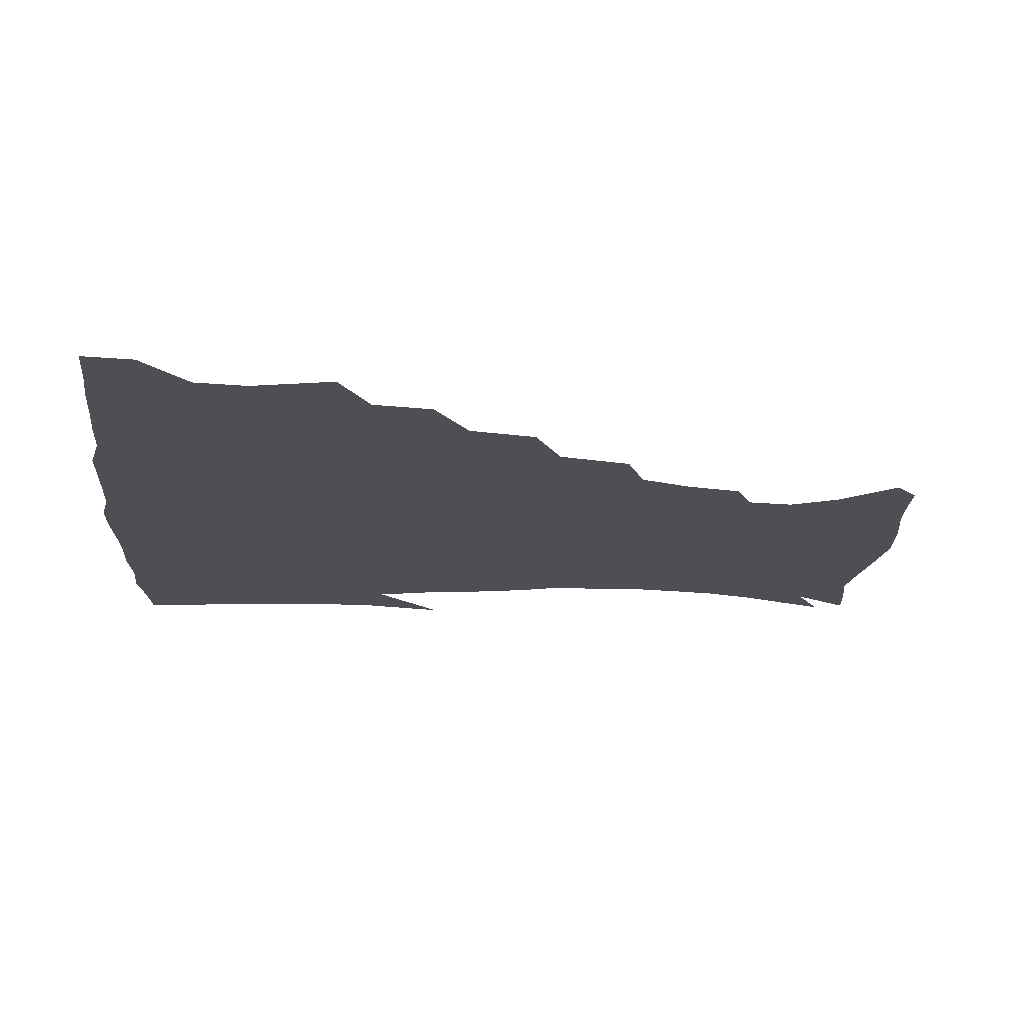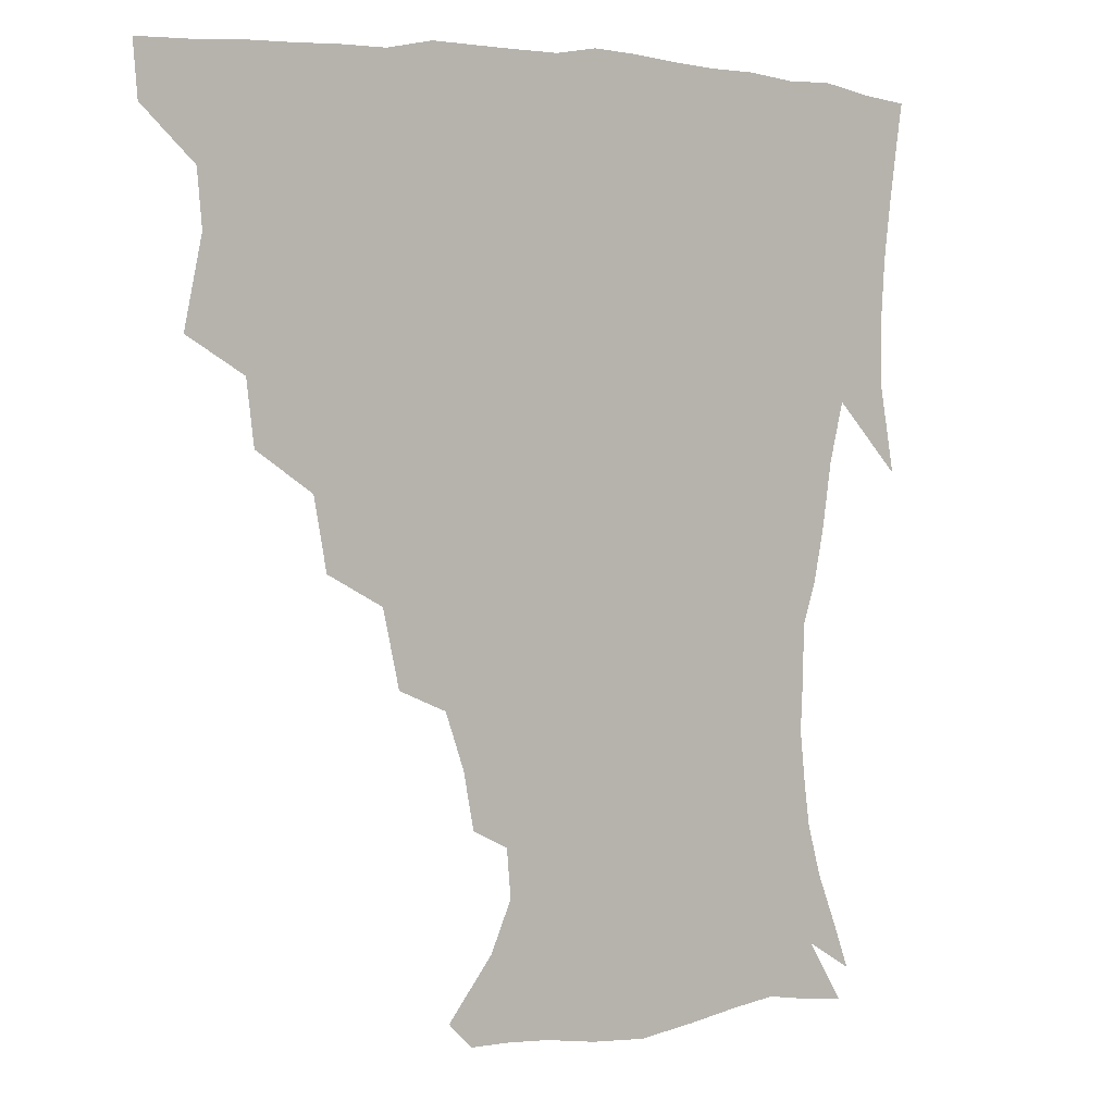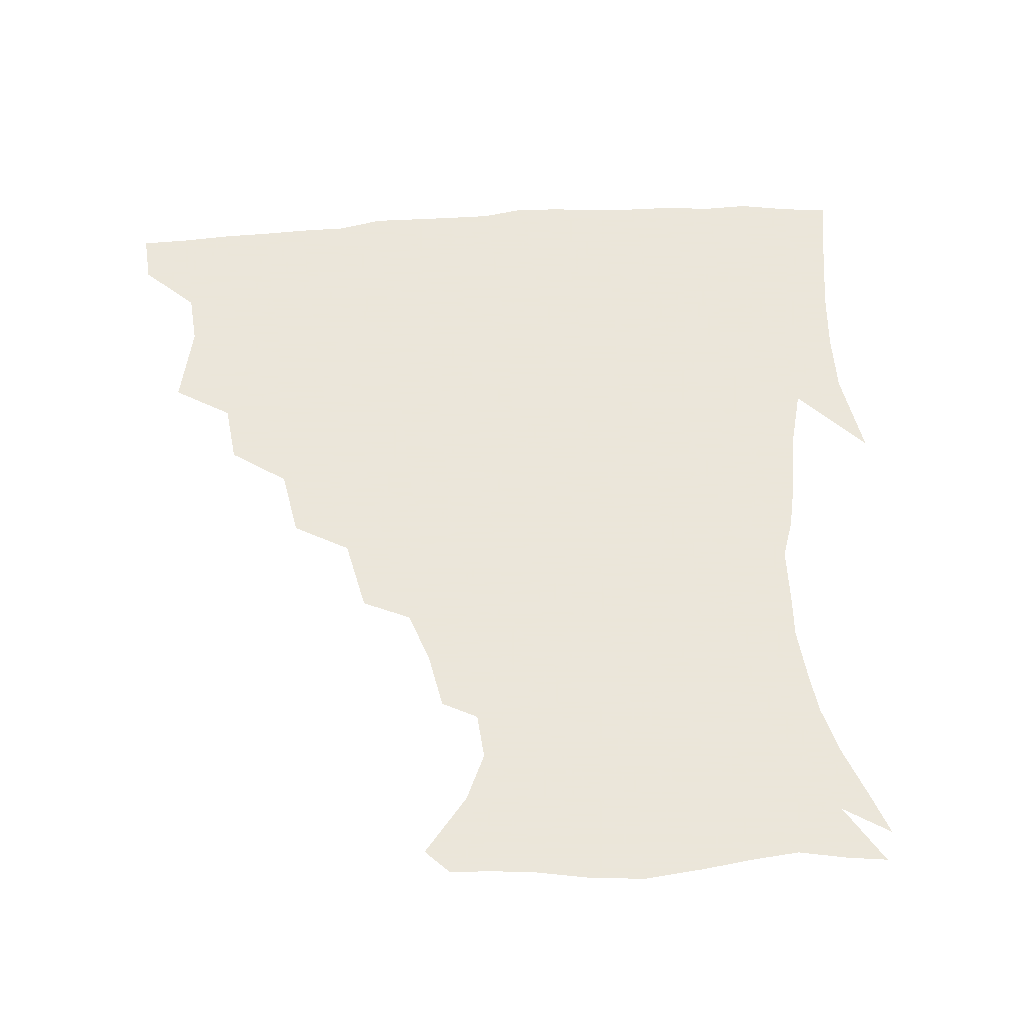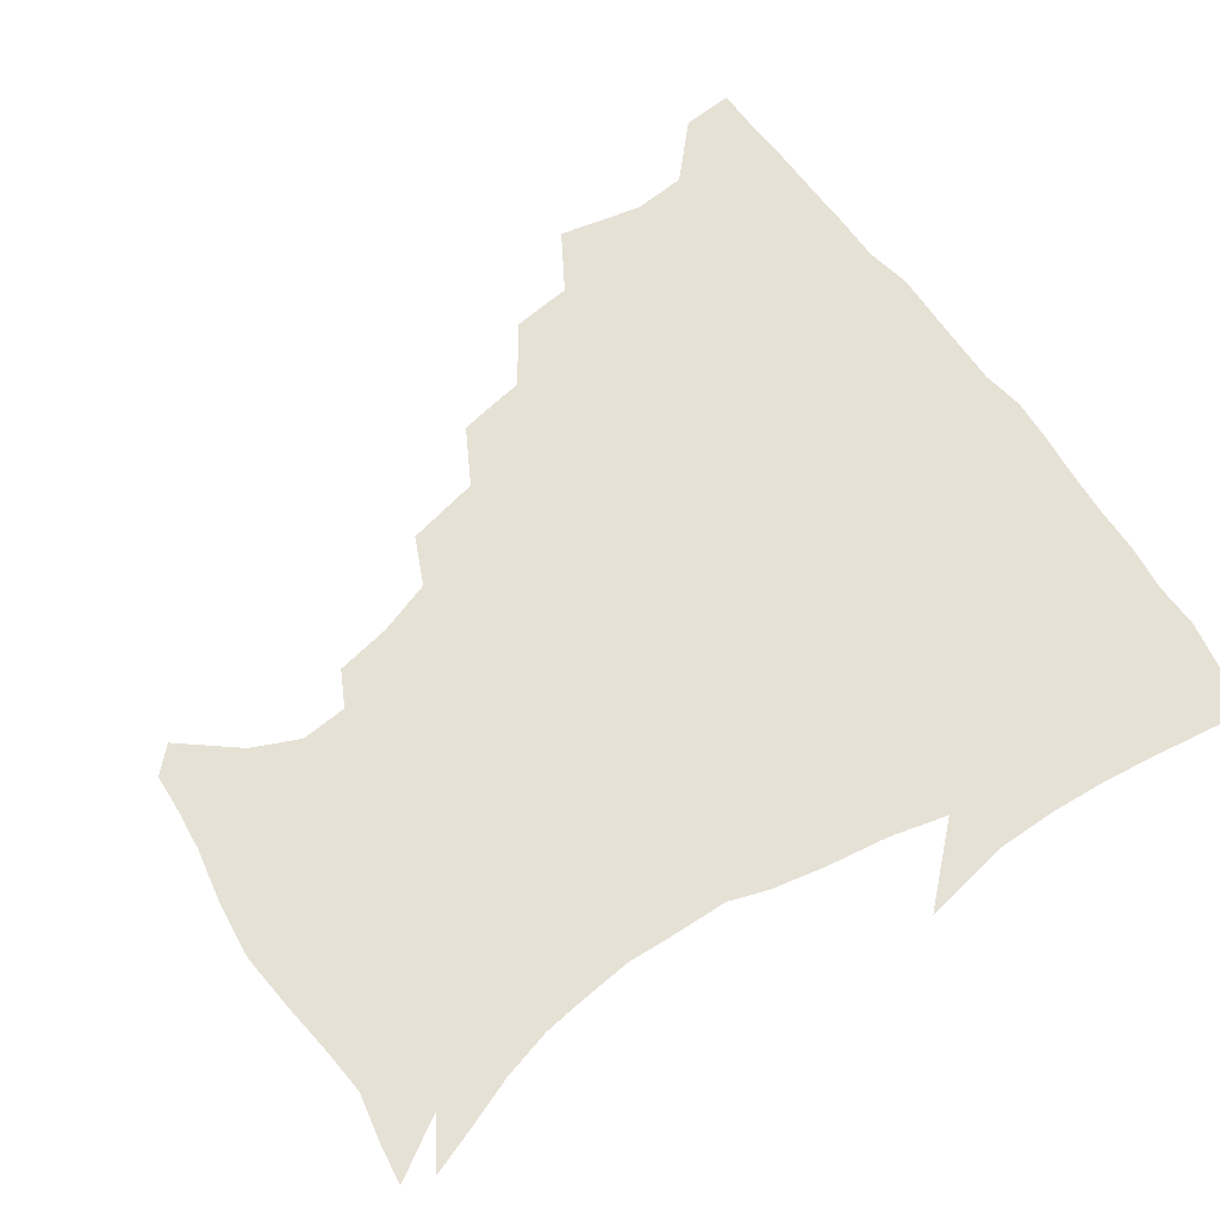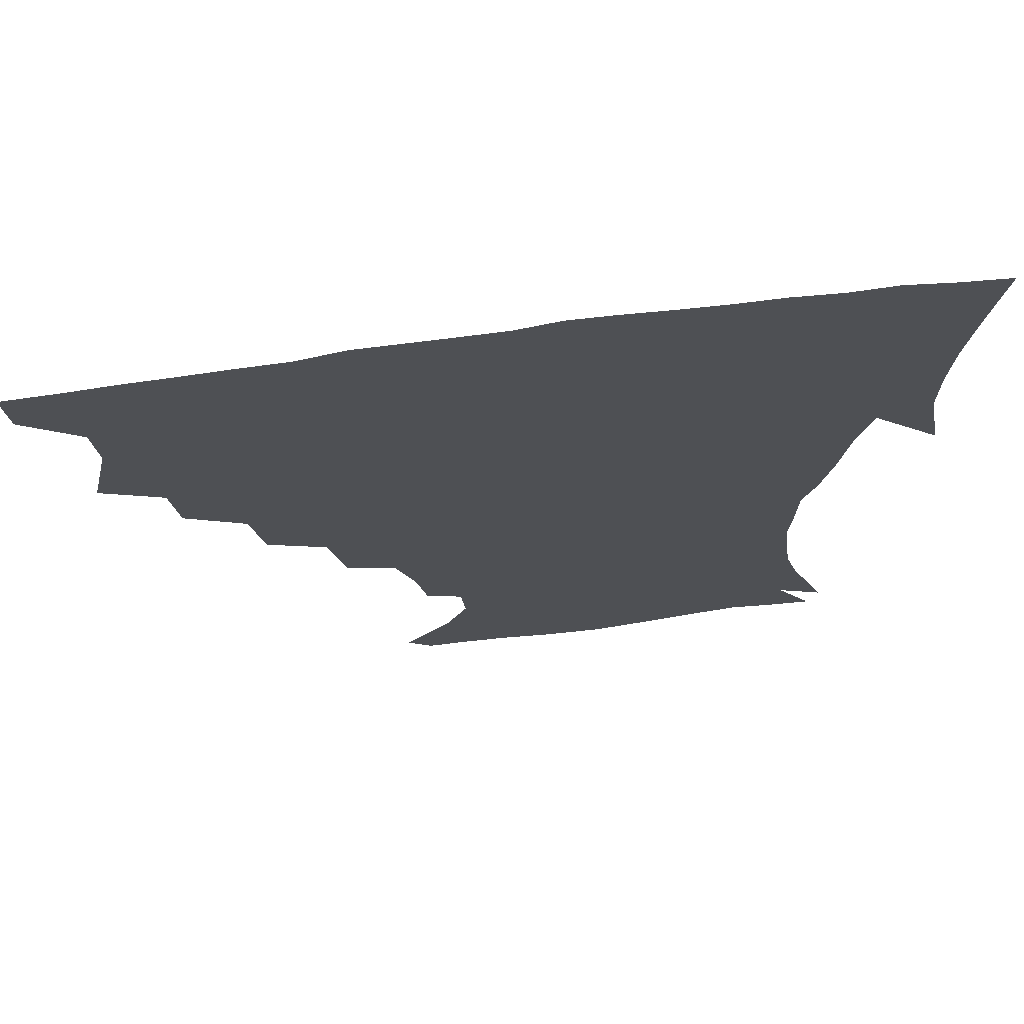
<metadata>
{"format":"obj","ext":"obj","renderer":"f3d","projection":"perspective","resolution":1024,"background":"white","views":[{"elev":-18.4,"azim":-94.8,"up":"+Z"},{"elev":4.2,"azim":-36.1,"up":"+Y"},{"elev":55.0,"azim":-4.2,"up":"+Z"},{"elev":64.4,"azim":55.5,"up":"+Z"},{"elev":71.0,"azim":-7.7,"up":"+Y"}]}
</metadata>
<code>
v 436.9 403.4 0
v 435.6 419.9 0
v 449.5 343.8 0
v 455.3 370.6 0
v 453.8 387.7 0
v 453.2 404.1 0
v 451.9 420.2 0
v 470.3 313.1 0
v 467.9 332.7 0
v 471.8 357.9 0
v 471.4 374.6 0
v 469.7 389.8 0
v 468.4 405.3 0
v 467.3 421.2 0
v 492.6 278.7 0
v 488.6 300.7 0
v 488.7 326.2 0
v 486.6 342.7 0
v 487.7 361.7 0
v 486.4 376.6 0
v 485 391 0
v 483.7 406 0
v 482.8 421.5 0
v 515.8 244.9 0
v 510.6 268.7 0
v 505.7 289.3 0
v 504.4 313.1 0
v 504 332.2 0
v 503.6 349.3 0
v 501.7 362.9 0
v 500.8 377.5 0
v 499.7 391.8 0
v 498.7 406.2 0
v 497.7 422.1 0
v 540.9 202.7 0
v 537.4 220.6 0
v 531.4 238 0
v 526.1 259.3 0
v 522.5 279.2 0
v 519.2 296.5 0
v 517.9 315.3 0
v 518.3 335.4 0
v 517.5 350.4 0
v 516.3 364.2 0
v 515.2 378.2 0
v 514.2 392.6 0
v 513.3 407.4 0
v 512.6 422.1 0
v 532.2 148 0
v 547 166.3 0
v 553.7 181.7 0
v 552.4 196.7 0
v 549.1 216.2 0
v 545.1 230.9 0
v 540.8 249 0
v 537.3 265.8 0
v 535.3 287.1 0
v 533.8 304.4 0
v 533.2 321.8 0
v 532.2 336.7 0
v 531.6 351 0
v 531 365.1 0
v 529.5 378.8 0
v 529 393 0
v 528.1 407.9 0
v 527.7 425.1 0
v 540 140.1 0
v 550.4 155 0
v 560.8 174.6 0
v 561.7 187 0
v 560.5 206 0
v 558.1 224.2 0
v 554.8 241.2 0
v 551.8 255.3 0
v 549.6 272.9 0
v 548.2 291.8 0
v 547.3 307.8 0
v 547.1 324.2 0
v 545.8 336.8 0
v 545.9 351.9 0
v 545.5 365.7 0
v 545 379.2 0
v 544.1 393.1 0
v 542.7 408.7 0
v 541.9 424.9 0
v 552.1 139.6 0
v 565.2 159.5 0
v 571.4 179.8 0
v 571.5 195.1 0
v 569.8 212.4 0
v 568.1 231.5 0
v 565.5 245 0
v 563.5 261.7 0
v 562.7 279.1 0
v 561.3 293.7 0
v 560.6 309.7 0
v 560.6 325.7 0
v 559.9 338 0
v 560.1 352.6 0
v 559.7 365.9 0
v 559.3 379.3 0
v 558.9 392.9 0
v 557.8 407.5 0
v 556.2 424.6 0
v 566.7 138.2 0
v 578.9 163.3 0
v 581.3 180 0
v 581.2 198.3 0
v 580.3 213.4 0
v 578 232.9 0
v 576.8 247.3 0
v 575.3 262.8 0
v 574.8 281.3 0
v 574.5 297.4 0
v 574.2 311.9 0
v 574 325.5 0
v 574 339.2 0
v 574.5 353.4 0
v 573.7 366.1 0
v 573.6 379.5 0
v 573.2 393.1 0
v 571.9 408.2 0
v 570.4 424.6 0
v 583.7 135.1 0
v 590.8 163.2 0
v 592.5 183.5 0
v 591.4 200.5 0
v 590.7 220.3 0
v 589.1 235 0
v 588.4 249.5 0
v 587.4 265 0
v 587.1 284 0
v 587.3 299.1 0
v 587.3 311.8 0
v 587.5 325.8 0
v 587.8 339.9 0
v 588.4 353.6 0
v 588.8 366.9 0
v 588.3 379.8 0
v 587.6 393.2 0
v 586 409.3 0
v 584 426.8 0
v 602.2 133.2 0
v 603.2 164.4 0
v 603.4 185.5 0
v 602.5 202.2 0
v 601.2 220.1 0
v 599.7 235.7 0
v 599.9 251.6 0
v 599.7 267.1 0
v 599.4 283.5 0
v 599.7 298 0
v 600.3 311.6 0
v 600.8 326.7 0
v 601.2 339 0
v 602.3 354.6 0
v 602.5 367.1 0
v 602.3 380.1 0
v 601.7 394 0
v 600.7 408.7 0
v 598.2 426.2 0
v 621.6 135.2 0
v 617.3 159.1 0
v 614.6 183.3 0
v 613 202.1 0
v 611.7 220.5 0
v 611.7 232.4 0
v 610.6 250.7 0
v 611 266.8 0
v 611.5 282.4 0
v 612.1 296.9 0
v 613.1 313.5 0
v 613.9 326 0
v 615 341 0
v 615.6 354.5 0
v 616.3 367 0
v 616.8 380.1 0
v 616.7 393.5 0
v 615.7 408 0
v 613.2 424.8 0
v 638.2 137.4 0
v 630.2 159.5 0
v 625.5 183.6 0
v 623.4 201.9 0
v 621.9 219.4 0
v 622.1 235 0
v 622.1 250.2 0
v 622.7 264.5 0
v 623.4 279.6 0
v 624.6 294.7 0
v 625.6 310.5 0
v 626.7 326.5 0
v 628.1 340.2 0
v 629 353 0
v 630 366.9 0
v 630.8 380.1 0
v 631.2 393.4 0
v 630.5 407.6 0
v 628.2 423.8 0
v 653.1 138.9 0
v 643.4 158.3 0
v 636.6 181.9 0
v 634 199.6 0
v 632.5 216.7 0
v 632.9 230 0
v 632.4 247.7 0
v 633.7 262 0
v 635.2 275.6 0
v 636.4 292.2 0
v 637.8 309.3 0
v 639.7 322.7 0
v 640.6 340 0
v 642.1 352.4 0
v 643.4 366.6 0
v 644.6 379.9 0
v 645.9 393 0
v 645.6 406.7 0
v 643 423.7 0
v 668.5 135.9 0
v 655.7 157.6 0
v 649.8 175.8 0
v 645 195.4 0
v 642.5 213.3 0
v 642.5 228.1 0
v 643.1 242.1 0
v 644.1 257.4 0
v 645.9 272.1 0
v 647.6 288.9 0
v 649.7 305.1 0
v 652 321.1 0
v 653.3 337.3 0
v 654.8 352.4 0
v 656.6 365.4 0
v 657.9 378.7 0
v 659.3 392.7 0
v 660 406 0
v 658.8 422 0
v 681.5 134.2 0
v 669.6 153.5 0
v 662.3 171.1 0
v 657.7 187.5 0
v 654 205.3 0
v 653.1 220.3 0
v 653 235.3 0
v 654 250.8 0
v 655.5 267.3 0
v 658.8 280.9 0
v 661.4 297.8 0
v 663.9 316.4 0
v 665.6 334.9 0
v 667.6 348.6 0
v 669.2 365.1 0
v 671.2 378.7 0
v 672.8 392 0
v 673.9 405.7 0
v 673.6 422.4 0
v 684.7 143.9 0
v 679.5 157.9 0
v 672.8 174.9 0
v 668.2 191.1 0
v 666.3 205.2 0
v 664.5 221.7 0
v 665.2 236 0
v 665.6 254.8 0
v 669.8 267.6 0
v 673.2 284.5 0
v 676.2 305.2 0
v 680.8 323.9 0
v 679.3 346.4 0
v 681.5 361.5 0
v 684.2 375.7 0
v 686.3 390.5 0
v 688.2 404.5 0
v 689.7 419.5 0
v 702.5 301.3 0
v 697.3 329.8 0
v 697.2 349.8 0
v 698.4 368.7 0
v 700.5 386.5 0
v 702.7 402.5 0
v 705 417.8 0
f 5 6 1
f 1 6 2
f 6 7 2
f 9 10 3
f 3 10 4
f 10 11 4
f 4 11 5
f 11 12 5
f 5 12 6
f 12 13 6
f 6 13 7
f 13 14 7
f 16 17 8
f 8 17 9
f 17 18 9
f 9 18 10
f 18 19 10
f 10 19 11
f 19 20 11
f 11 20 12
f 20 21 12
f 12 21 13
f 21 22 13
f 13 22 14
f 22 23 14
f 25 26 15
f 15 26 16
f 26 27 16
f 16 27 17
f 27 28 17
f 17 28 18
f 28 29 18
f 18 29 19
f 29 30 19
f 19 30 20
f 30 31 20
f 20 31 21
f 31 32 21
f 21 32 22
f 32 33 22
f 22 33 23
f 33 34 23
f 37 38 24
f 24 38 25
f 38 39 25
f 25 39 26
f 39 40 26
f 26 40 27
f 40 41 27
f 27 41 28
f 41 42 28
f 28 42 29
f 42 43 29
f 29 43 30
f 43 44 30
f 30 44 31
f 44 45 31
f 31 45 32
f 45 46 32
f 32 46 33
f 46 47 33
f 33 47 34
f 47 48 34
f 52 53 35
f 35 53 36
f 53 54 36
f 36 54 37
f 54 55 37
f 37 55 38
f 55 56 38
f 38 56 39
f 56 57 39
f 39 57 40
f 57 58 40
f 40 58 41
f 58 59 41
f 41 59 42
f 59 60 42
f 42 60 43
f 60 61 43
f 43 61 44
f 61 62 44
f 44 62 45
f 62 63 45
f 45 63 46
f 63 64 46
f 46 64 47
f 64 65 47
f 47 65 48
f 65 66 48
f 67 68 49
f 49 68 50
f 68 69 50
f 50 69 51
f 69 70 51
f 51 70 52
f 70 71 52
f 52 71 53
f 71 72 53
f 53 72 54
f 72 73 54
f 54 73 55
f 73 74 55
f 55 74 56
f 74 75 56
f 56 75 57
f 75 76 57
f 57 76 58
f 76 77 58
f 58 77 59
f 77 78 59
f 59 78 60
f 78 79 60
f 60 79 61
f 79 80 61
f 61 80 62
f 80 81 62
f 62 81 63
f 81 82 63
f 63 82 64
f 82 83 64
f 64 83 65
f 83 84 65
f 65 84 66
f 84 85 66
f 67 86 68
f 86 87 68
f 68 87 69
f 87 88 69
f 69 88 70
f 88 89 70
f 70 89 71
f 89 90 71
f 71 90 72
f 90 91 72
f 72 91 73
f 91 92 73
f 73 92 74
f 92 93 74
f 74 93 75
f 93 94 75
f 75 94 76
f 94 95 76
f 76 95 77
f 95 96 77
f 77 96 78
f 96 97 78
f 78 97 79
f 97 98 79
f 79 98 80
f 98 99 80
f 80 99 81
f 99 100 81
f 81 100 82
f 100 101 82
f 82 101 83
f 101 102 83
f 83 102 84
f 102 103 84
f 84 103 85
f 103 104 85
f 86 105 87
f 105 106 87
f 87 106 88
f 106 107 88
f 88 107 89
f 107 108 89
f 89 108 90
f 108 109 90
f 90 109 91
f 109 110 91
f 91 110 92
f 110 111 92
f 92 111 93
f 111 112 93
f 93 112 94
f 112 113 94
f 94 113 95
f 113 114 95
f 95 114 96
f 114 115 96
f 96 115 97
f 115 116 97
f 97 116 98
f 116 117 98
f 98 117 99
f 117 118 99
f 99 118 100
f 118 119 100
f 100 119 101
f 119 120 101
f 101 120 102
f 120 121 102
f 102 121 103
f 121 122 103
f 103 122 104
f 122 123 104
f 105 124 106
f 124 125 106
f 106 125 107
f 125 126 107
f 107 126 108
f 126 127 108
f 108 127 109
f 127 128 109
f 109 128 110
f 128 129 110
f 110 129 111
f 129 130 111
f 111 130 112
f 130 131 112
f 112 131 113
f 131 132 113
f 113 132 114
f 132 133 114
f 114 133 115
f 133 134 115
f 115 134 116
f 134 135 116
f 116 135 117
f 135 136 117
f 117 136 118
f 136 137 118
f 118 137 119
f 137 138 119
f 119 138 120
f 138 139 120
f 120 139 121
f 139 140 121
f 121 140 122
f 140 141 122
f 122 141 123
f 141 142 123
f 124 143 125
f 143 144 125
f 125 144 126
f 144 145 126
f 126 145 127
f 145 146 127
f 127 146 128
f 146 147 128
f 128 147 129
f 147 148 129
f 129 148 130
f 148 149 130
f 130 149 131
f 149 150 131
f 131 150 132
f 150 151 132
f 132 151 133
f 151 152 133
f 133 152 134
f 152 153 134
f 134 153 135
f 153 154 135
f 135 154 136
f 154 155 136
f 136 155 137
f 155 156 137
f 137 156 138
f 156 157 138
f 138 157 139
f 157 158 139
f 139 158 140
f 158 159 140
f 140 159 141
f 159 160 141
f 141 160 142
f 160 161 142
f 143 162 144
f 162 163 144
f 144 163 145
f 163 164 145
f 145 164 146
f 164 165 146
f 146 165 147
f 165 166 147
f 147 166 148
f 166 167 148
f 148 167 149
f 167 168 149
f 149 168 150
f 168 169 150
f 150 169 151
f 169 170 151
f 151 170 152
f 170 171 152
f 152 171 153
f 171 172 153
f 153 172 154
f 172 173 154
f 154 173 155
f 173 174 155
f 155 174 156
f 174 175 156
f 156 175 157
f 175 176 157
f 157 176 158
f 176 177 158
f 158 177 159
f 177 178 159
f 159 178 160
f 178 179 160
f 160 179 161
f 179 180 161
f 162 181 163
f 181 182 163
f 163 182 164
f 182 183 164
f 164 183 165
f 183 184 165
f 165 184 166
f 184 185 166
f 166 185 167
f 185 186 167
f 167 186 168
f 186 187 168
f 168 187 169
f 187 188 169
f 169 188 170
f 188 189 170
f 170 189 171
f 189 190 171
f 171 190 172
f 190 191 172
f 172 191 173
f 191 192 173
f 173 192 174
f 192 193 174
f 174 193 175
f 193 194 175
f 175 194 176
f 194 195 176
f 176 195 177
f 195 196 177
f 177 196 178
f 196 197 178
f 178 197 179
f 197 198 179
f 179 198 180
f 198 199 180
f 181 200 182
f 200 201 182
f 182 201 183
f 201 202 183
f 183 202 184
f 202 203 184
f 184 203 185
f 203 204 185
f 185 204 186
f 204 205 186
f 186 205 187
f 205 206 187
f 187 206 188
f 206 207 188
f 188 207 189
f 207 208 189
f 189 208 190
f 208 209 190
f 190 209 191
f 209 210 191
f 191 210 192
f 210 211 192
f 192 211 193
f 211 212 193
f 193 212 194
f 212 213 194
f 194 213 195
f 213 214 195
f 195 214 196
f 214 215 196
f 196 215 197
f 215 216 197
f 197 216 198
f 216 217 198
f 198 217 199
f 217 218 199
f 200 219 201
f 219 220 201
f 201 220 202
f 220 221 202
f 202 221 203
f 221 222 203
f 203 222 204
f 222 223 204
f 204 223 205
f 223 224 205
f 205 224 206
f 224 225 206
f 206 225 207
f 225 226 207
f 207 226 208
f 226 227 208
f 208 227 209
f 227 228 209
f 209 228 210
f 228 229 210
f 210 229 211
f 229 230 211
f 211 230 212
f 230 231 212
f 212 231 213
f 231 232 213
f 213 232 214
f 232 233 214
f 214 233 215
f 233 234 215
f 215 234 216
f 234 235 216
f 216 235 217
f 235 236 217
f 217 236 218
f 236 237 218
f 219 238 220
f 238 239 220
f 220 239 221
f 239 240 221
f 221 240 222
f 240 241 222
f 222 241 223
f 241 242 223
f 223 242 224
f 242 243 224
f 224 243 225
f 243 244 225
f 225 244 226
f 244 245 226
f 226 245 227
f 245 246 227
f 227 246 228
f 246 247 228
f 228 247 229
f 247 248 229
f 229 248 230
f 248 249 230
f 230 249 231
f 249 250 231
f 231 250 232
f 250 251 232
f 232 251 233
f 251 252 233
f 233 252 234
f 252 253 234
f 234 253 235
f 253 254 235
f 235 254 236
f 254 255 236
f 236 255 237
f 255 256 237
f 239 257 240
f 257 258 240
f 240 258 241
f 258 259 241
f 241 259 242
f 259 260 242
f 242 260 243
f 260 261 243
f 243 261 244
f 261 262 244
f 244 262 245
f 262 263 245
f 245 263 246
f 263 264 246
f 246 264 247
f 264 265 247
f 247 265 248
f 265 266 248
f 248 266 249
f 266 267 249
f 249 267 250
f 267 268 250
f 250 268 251
f 268 269 251
f 251 269 252
f 269 270 252
f 252 270 253
f 270 271 253
f 253 271 254
f 271 272 254
f 254 272 255
f 272 273 255
f 255 273 256
f 273 274 256
f 268 275 269
f 275 276 269
f 269 276 270
f 276 277 270
f 270 277 271
f 277 278 271
f 271 278 272
f 278 279 272
f 272 279 273
f 279 280 273
f 273 280 274
f 280 281 274

</code>
